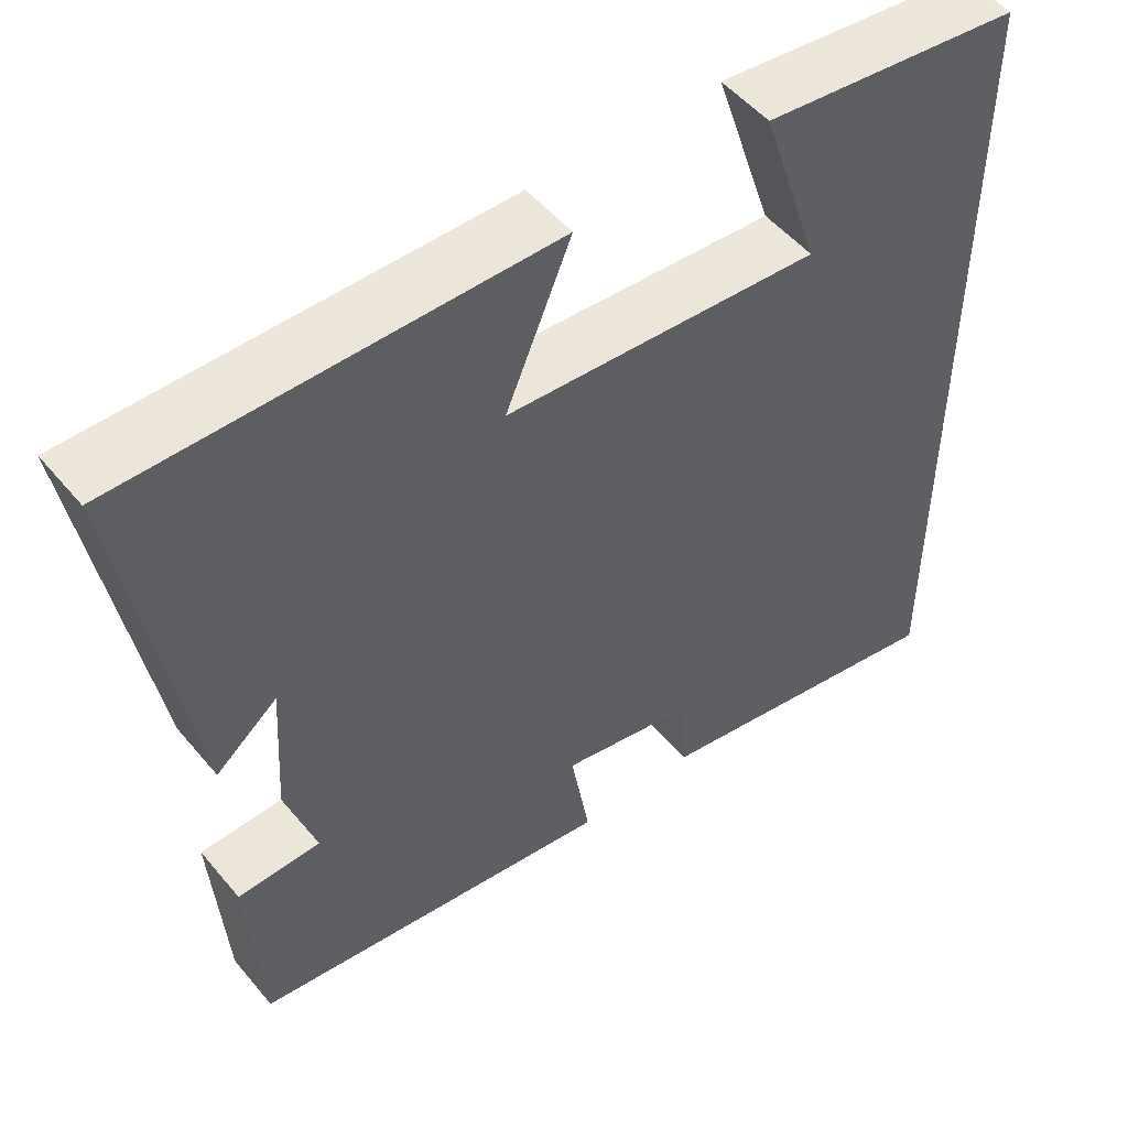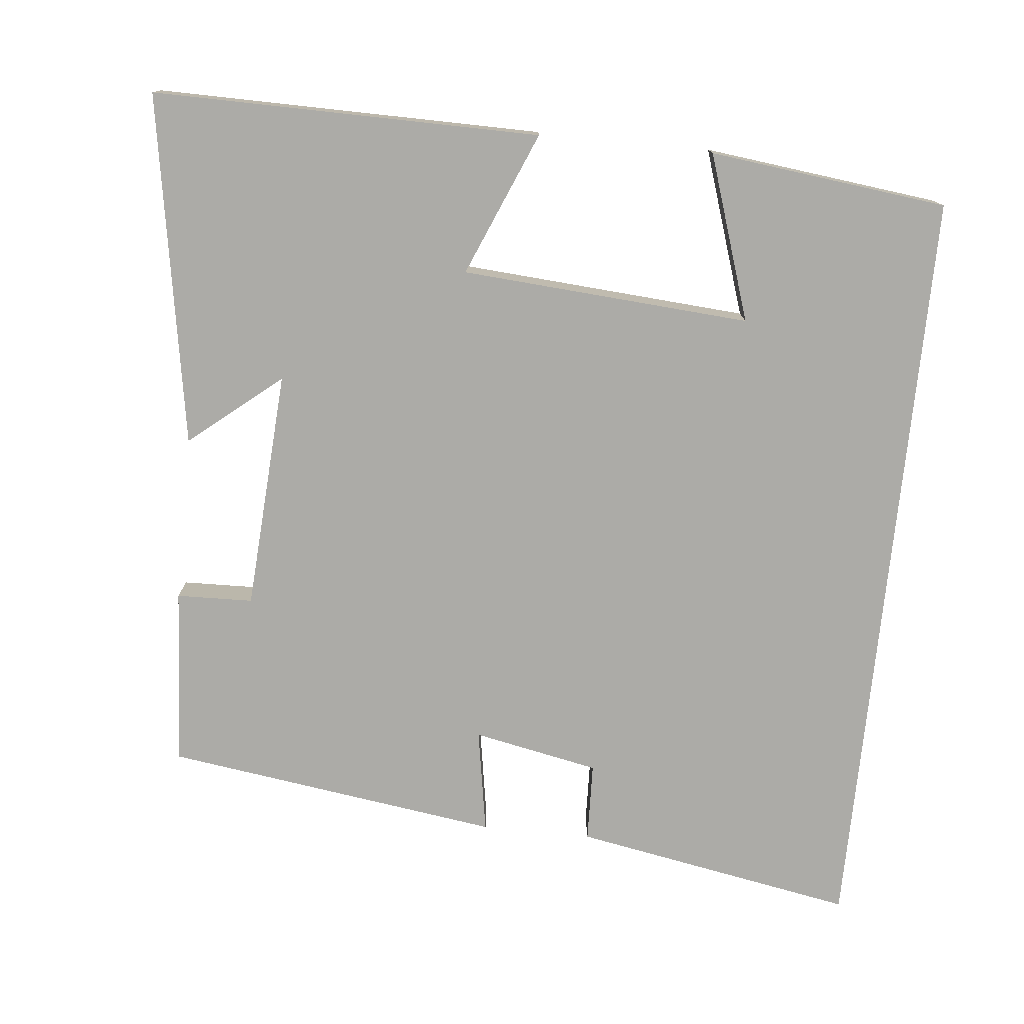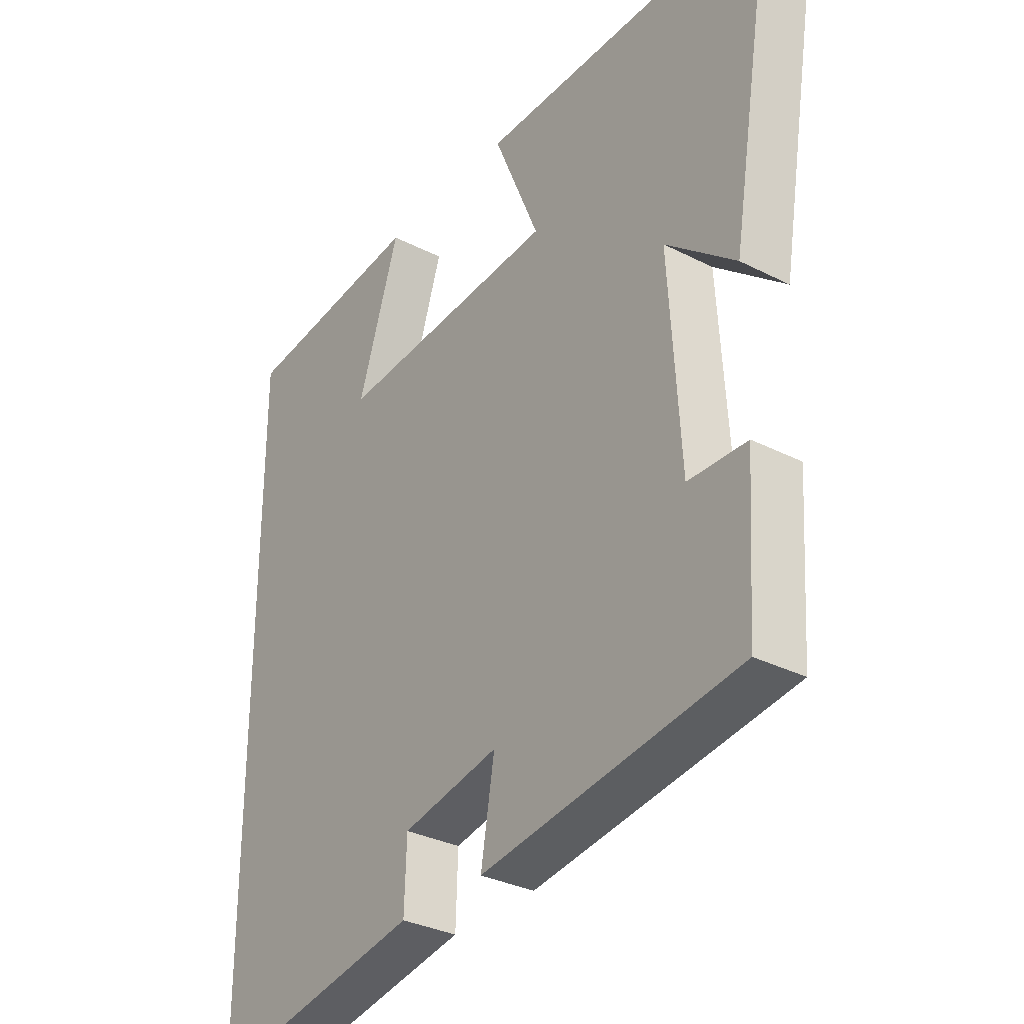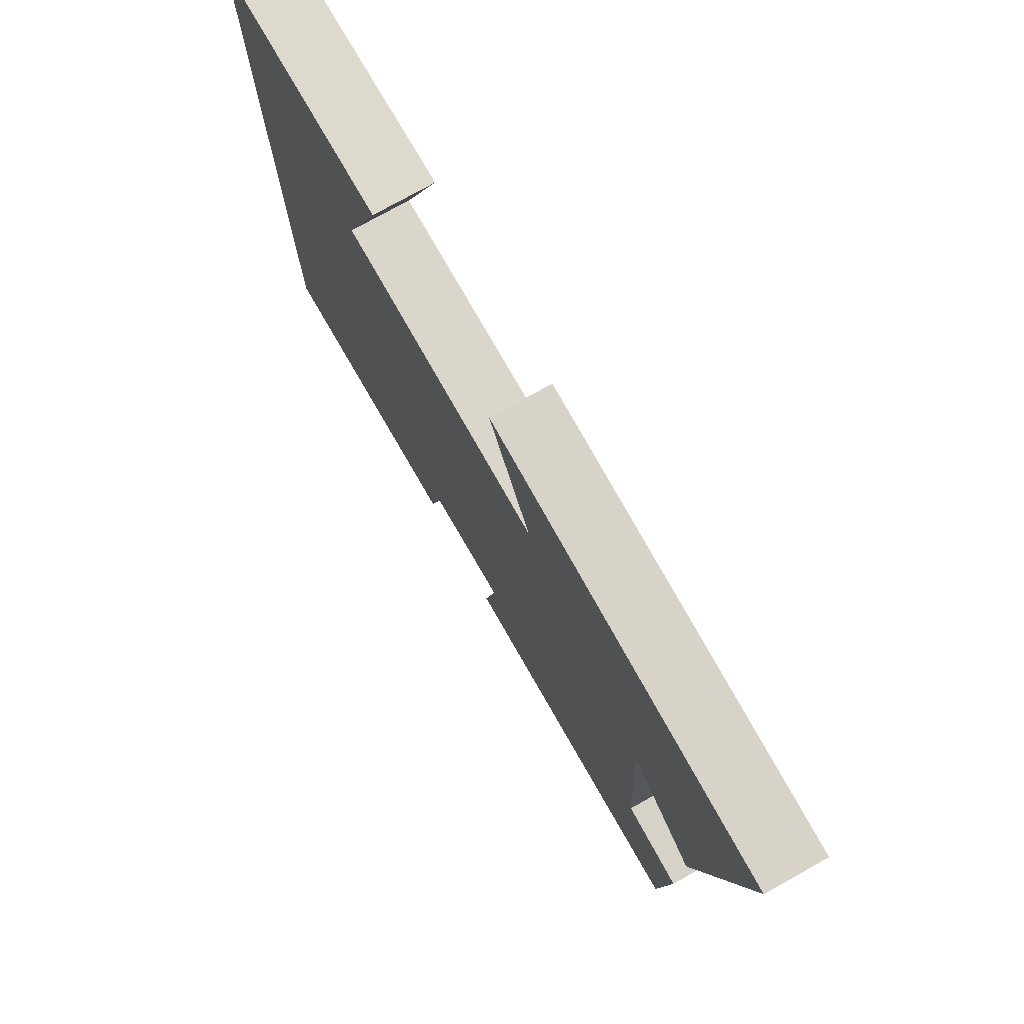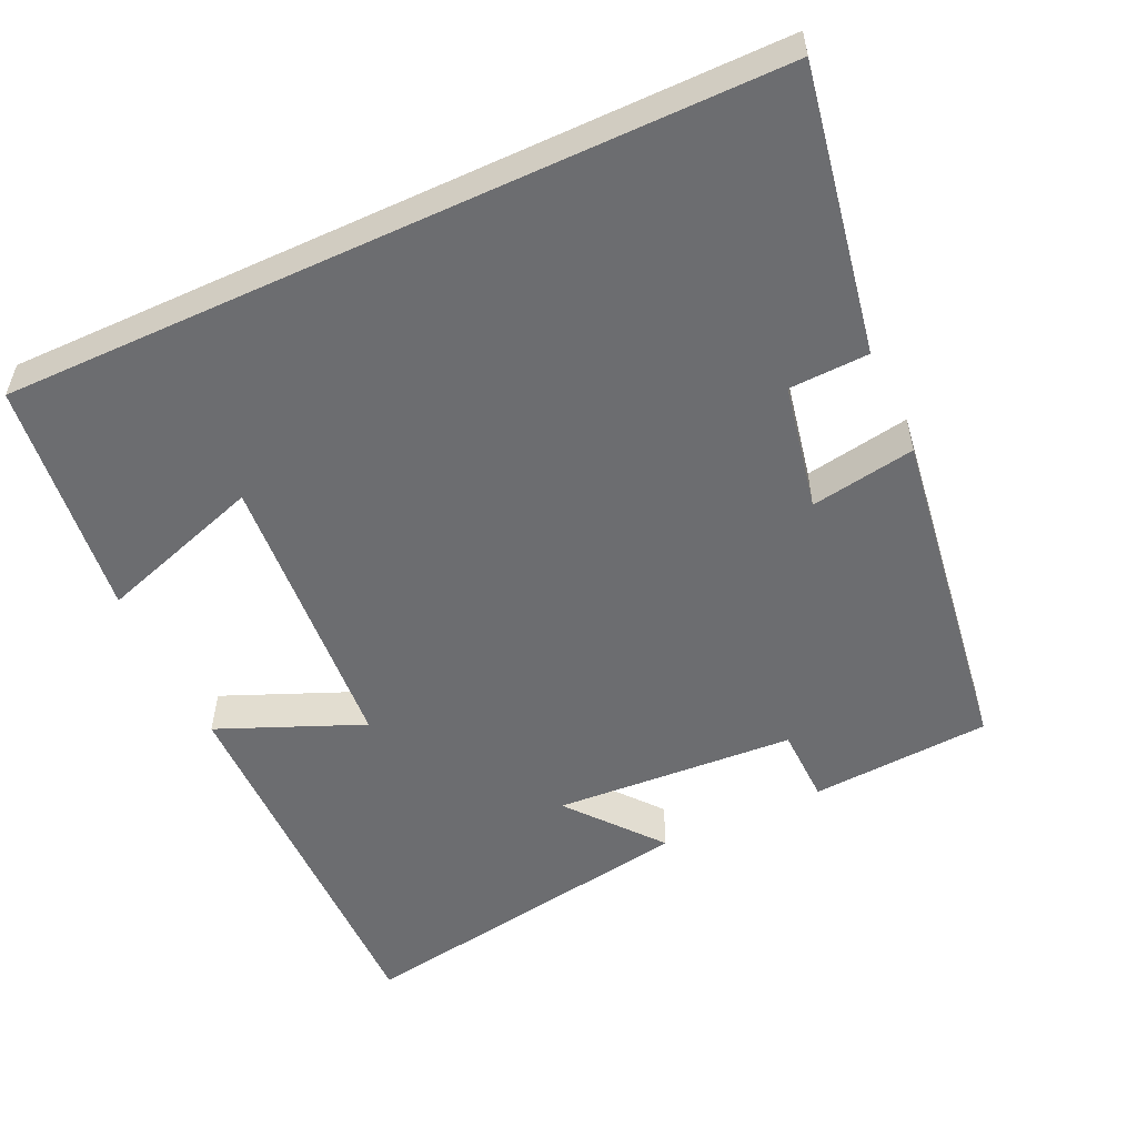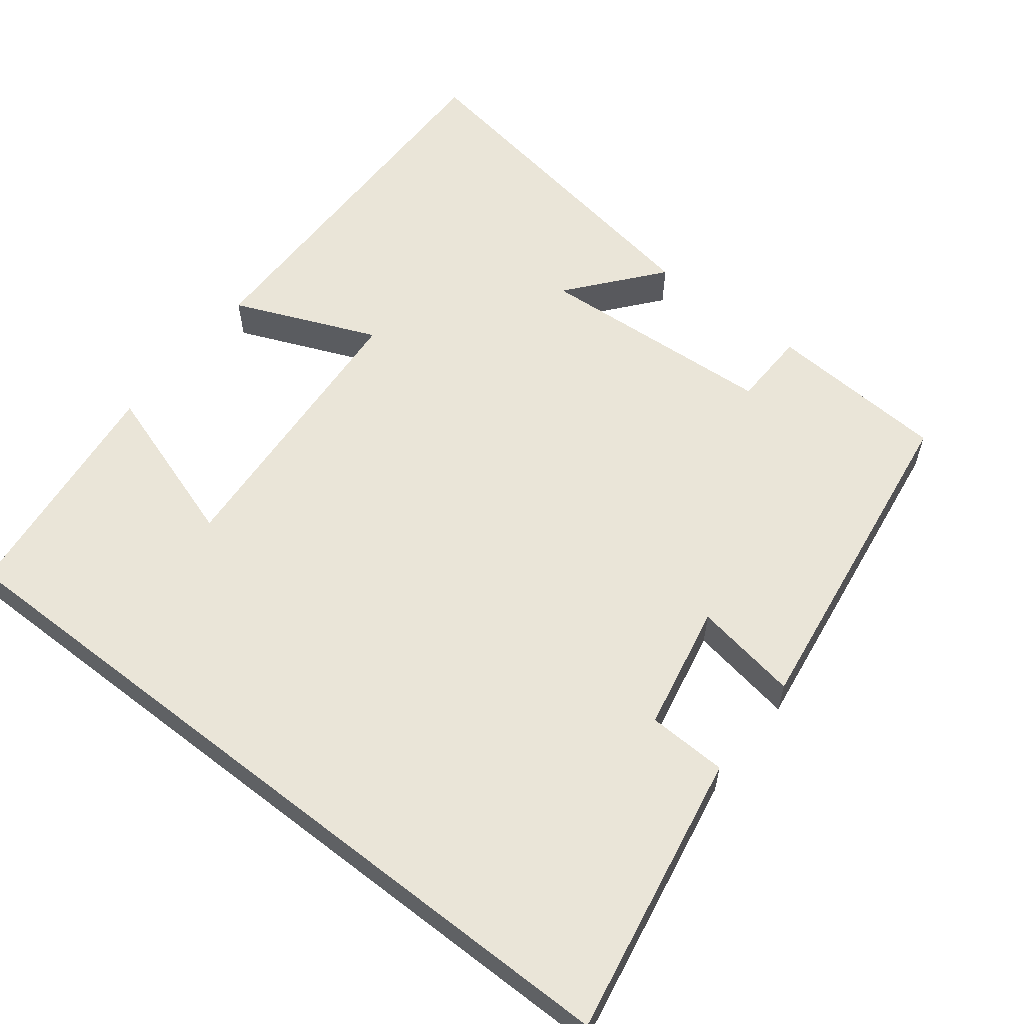
<metadata>
{"format":"obj","ext":"obj","renderer":"f3d","projection":"perspective","resolution":1024,"background":"white","views":[{"elev":51.6,"azim":-38.5,"up":"+Z"},{"elev":-76.2,"azim":-5.8,"up":"+Y"},{"elev":-32.1,"azim":-125.6,"up":"+Z"},{"elev":76.7,"azim":-119.1,"up":"+Z"},{"elev":-54.0,"azim":114.8,"up":"+Y"},{"elev":58.8,"azim":127.9,"up":"+Y"}]}
</metadata>
<code>
v -0.484 0.07 -0.436
v -0.5 0.07 -0.194
v -0.397 0.07 -0.191
v -0.377 0.07 0.133
v -0.5 0.07 0.032
v -0.579 0.07 0.504
v -0.057 0.07 0.5
v -0.138 0.07 0.306
v 0.252 0.07 0.278
v 0.179 0.07 0.5
v 0.5 0.07 0.462
v 0.5 0.07 -0.569
v 0.119 0.07 -0.5
v 0.115 0.07 -0.393
v -0.055 0.07 -0.359
v -0.031 0.07 -0.5
v -0.484 0 -0.436
v -0.5 0 -0.194
v -0.397 0 -0.191
v -0.377 0 0.133
v -0.5 0 0.032
v -0.579 0 0.504
v -0.057 0 0.5
v -0.138 0 0.306
v 0.252 0 0.278
v 0.179 0 0.5
v 0.5 0 0.462
v 0.5 0 -0.569
v 0.119 0 -0.5
v 0.115 0 -0.393
v -0.055 0 -0.359
v -0.031 0 -0.5
f 1 2 3
f 16 1 3
f 15 16 3
f 14 15 3 4
f 11 12 13 14
f 9 10 11
f 9 11 14
f 8 9 14 4
f 4 5 6 7
f 4 7 8
f 19 18 17
f 19 17 32
f 19 32 31
f 20 19 31 30
f 30 29 28 27
f 27 26 25
f 30 27 25
f 20 30 25 24
f 23 22 21 20
f 24 23 20
f 1 17 18 2
f 2 18 19 3
f 3 19 20 4
f 4 20 21 5
f 5 21 22 6
f 6 22 23 7
f 7 23 24 8
f 8 24 25 9
f 9 25 26 10
f 10 26 27 11
f 11 27 28 12
f 12 28 29 13
f 13 29 30 14
f 14 30 31 15
f 15 31 32 16
f 16 32 17 1

</code>
